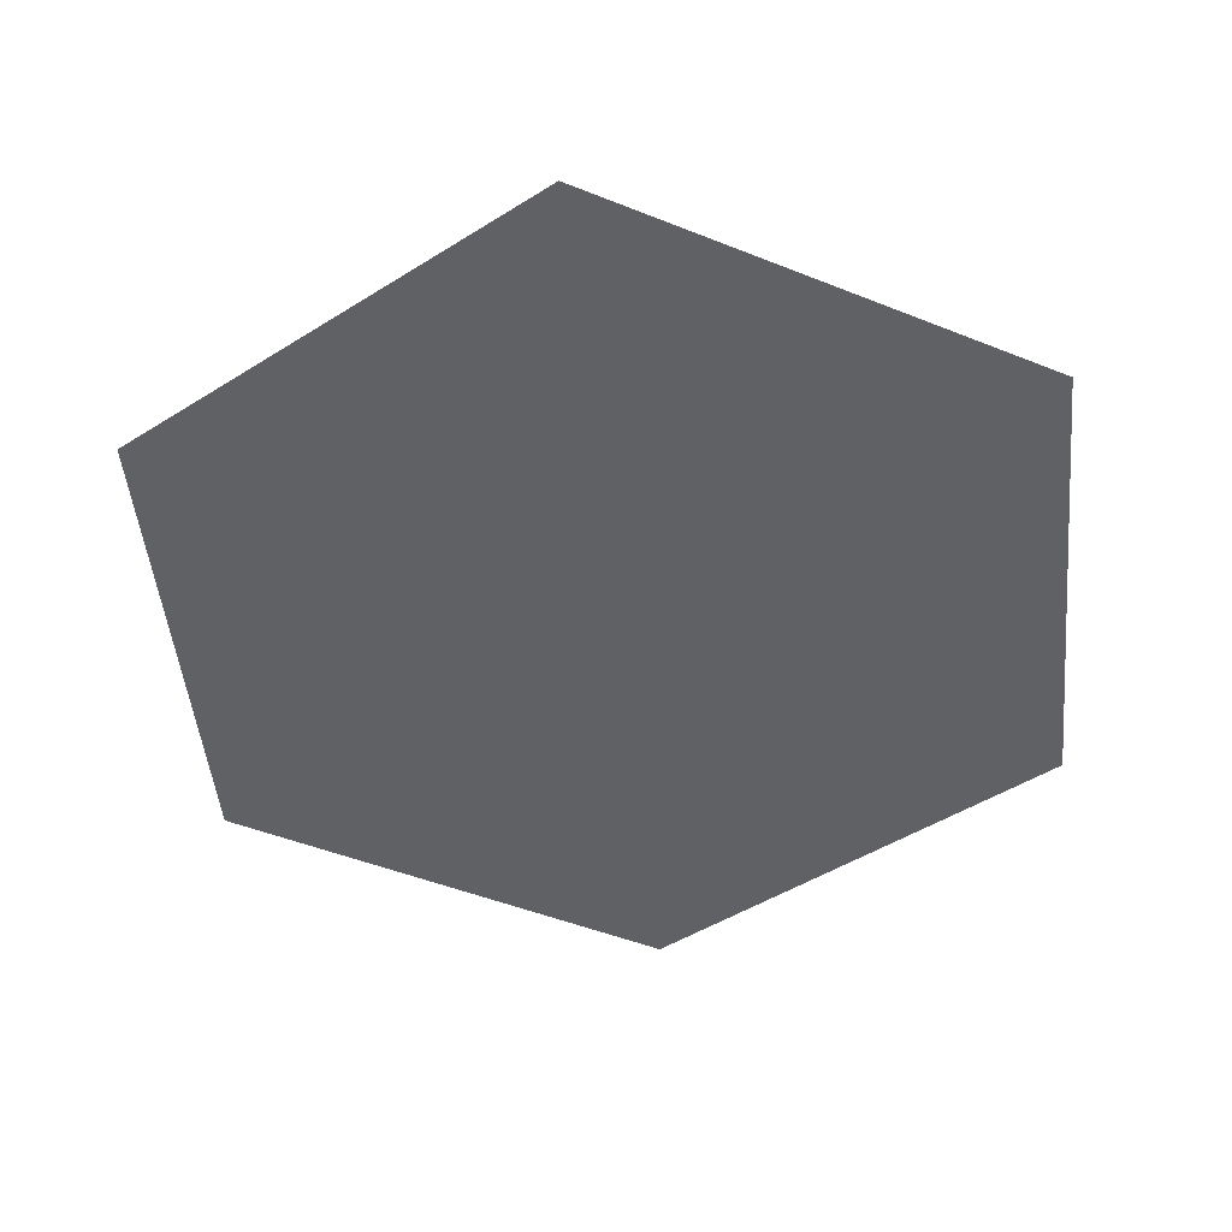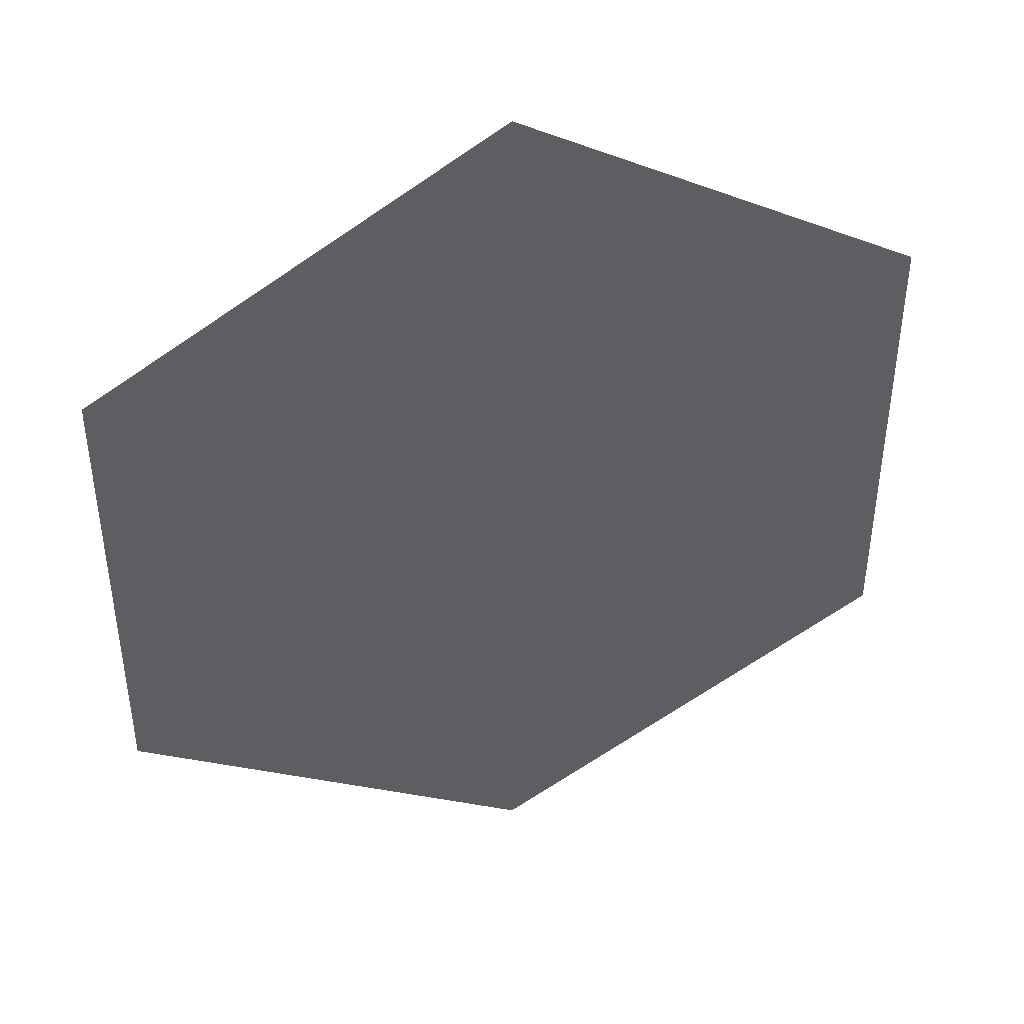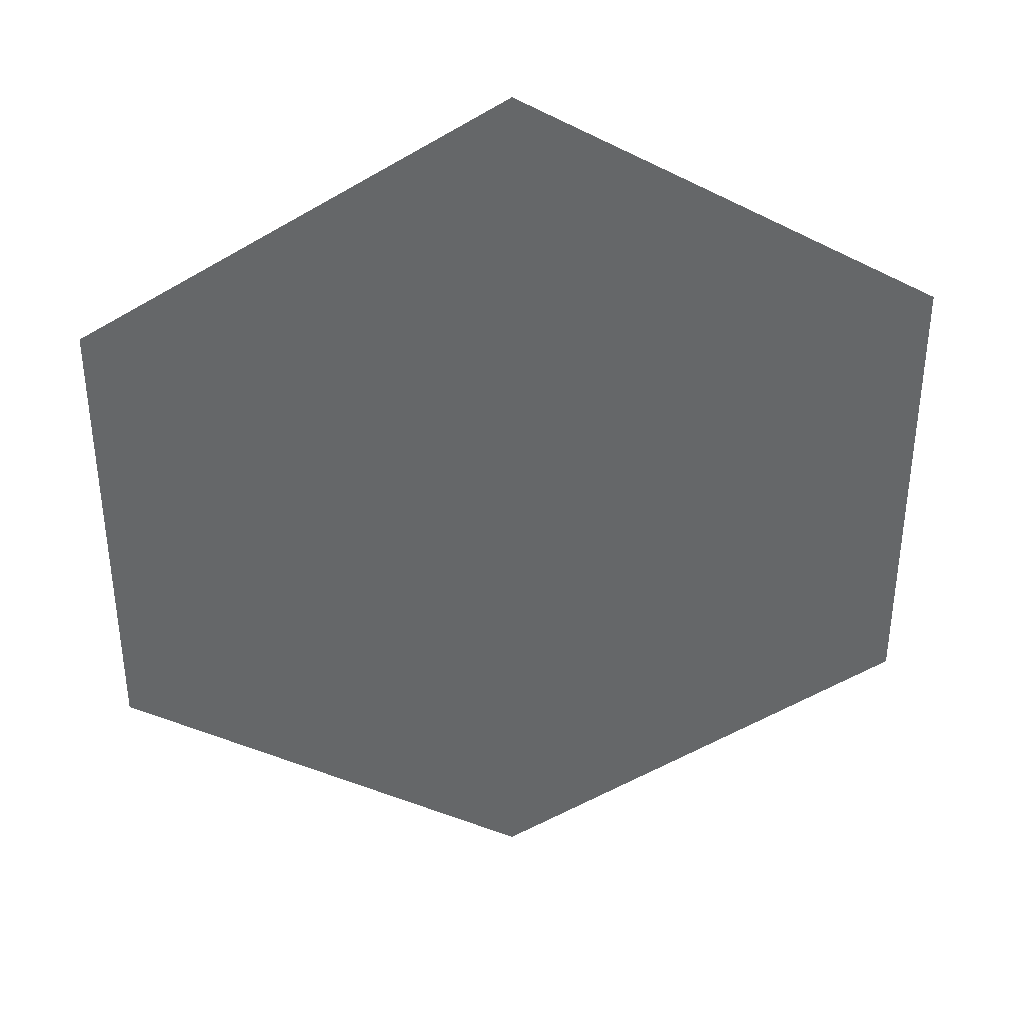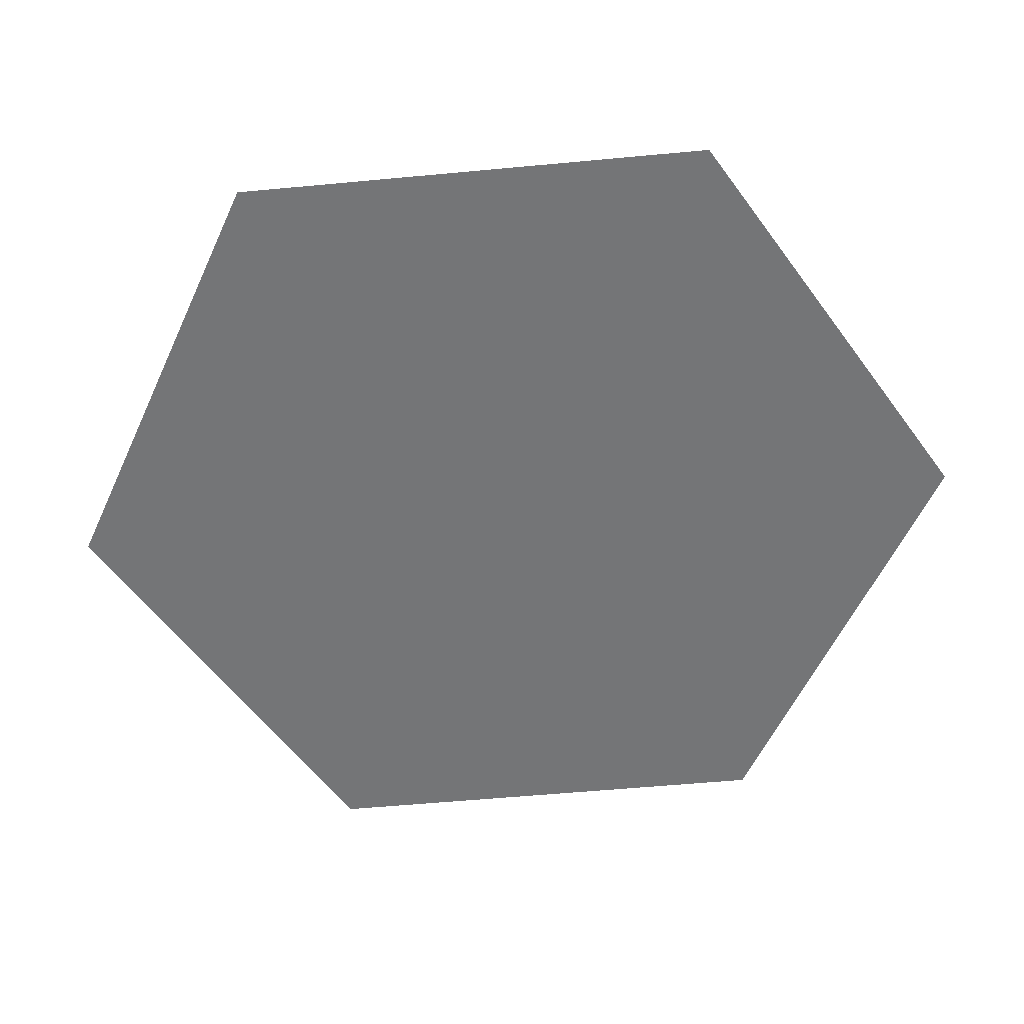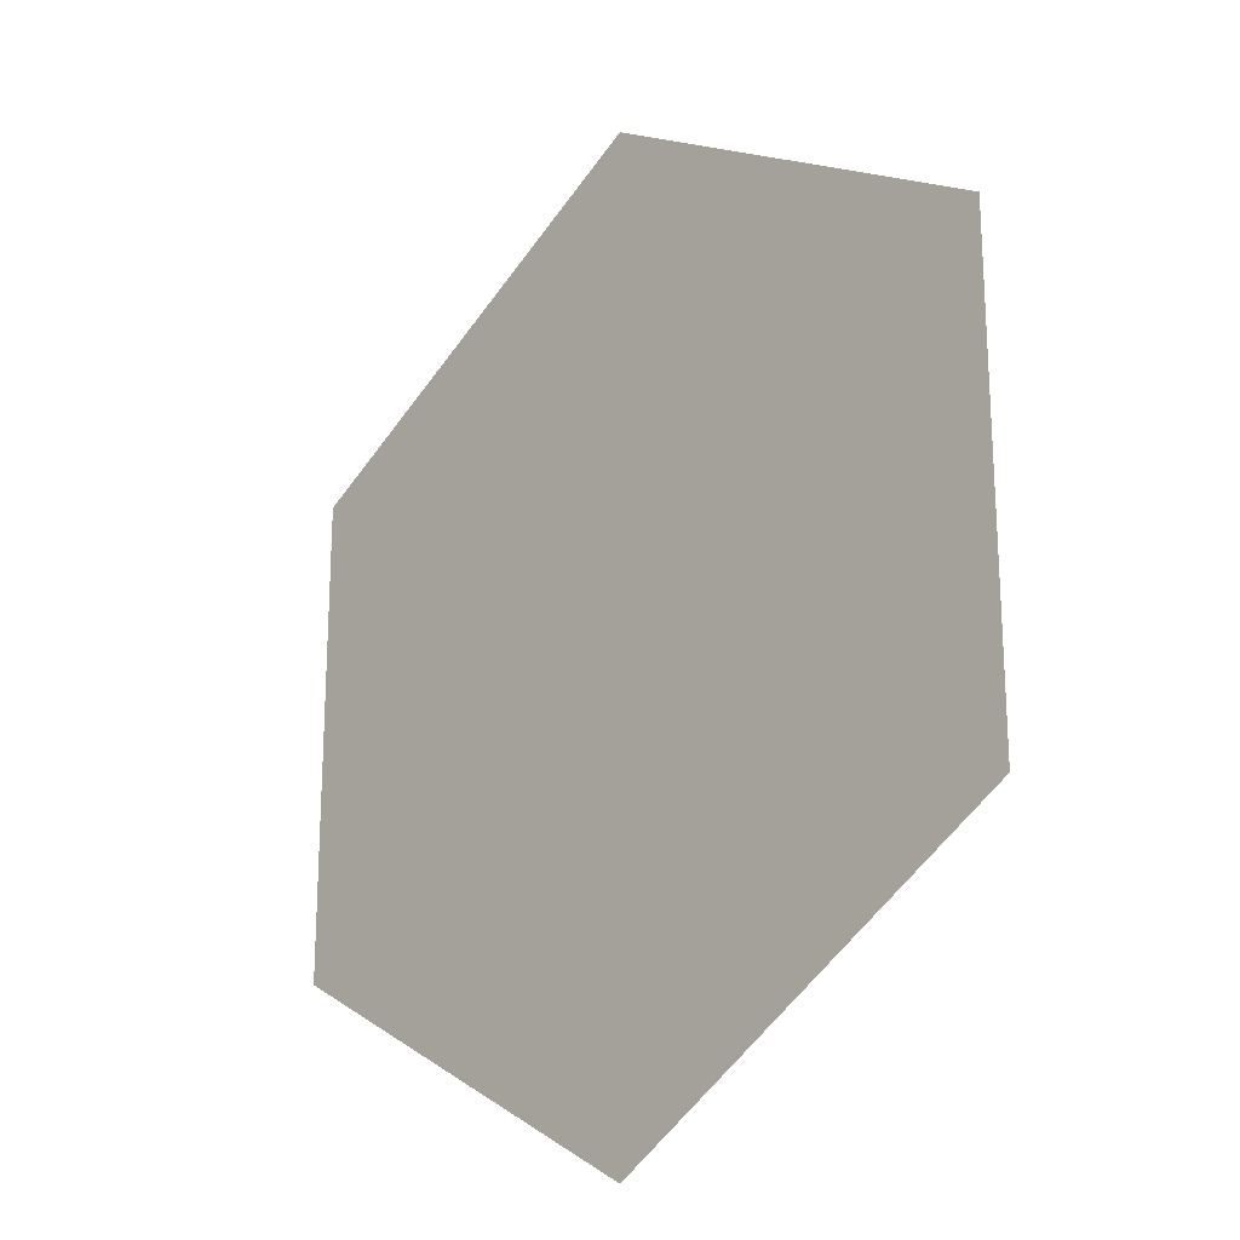
<metadata>
{"format":"obj","ext":"obj","renderer":"f3d","projection":"perspective","resolution":1024,"background":"white","views":[{"elev":-47.1,"azim":125.5,"up":"+Y"},{"elev":43.3,"azim":-16.3,"up":"+Z"},{"elev":38.4,"azim":-5.1,"up":"+Z"},{"elev":-56.4,"azim":-84.4,"up":"+Y"},{"elev":-21.7,"azim":47.3,"up":"+Z"}]}
</metadata>
<code>
o Hexagon_Mesh1
v 0 0 0
v 0 0 -1
v -0.866 0 -0.5
v -0.866 0 0.5
v 0 0 1
v 0.866 0 0.5
v 0.866 0 -0.5
f 1 2 3
f 1 3 4
f 1 4 5
f 1 5 6
f 1 6 7
f 1 7 2

</code>
